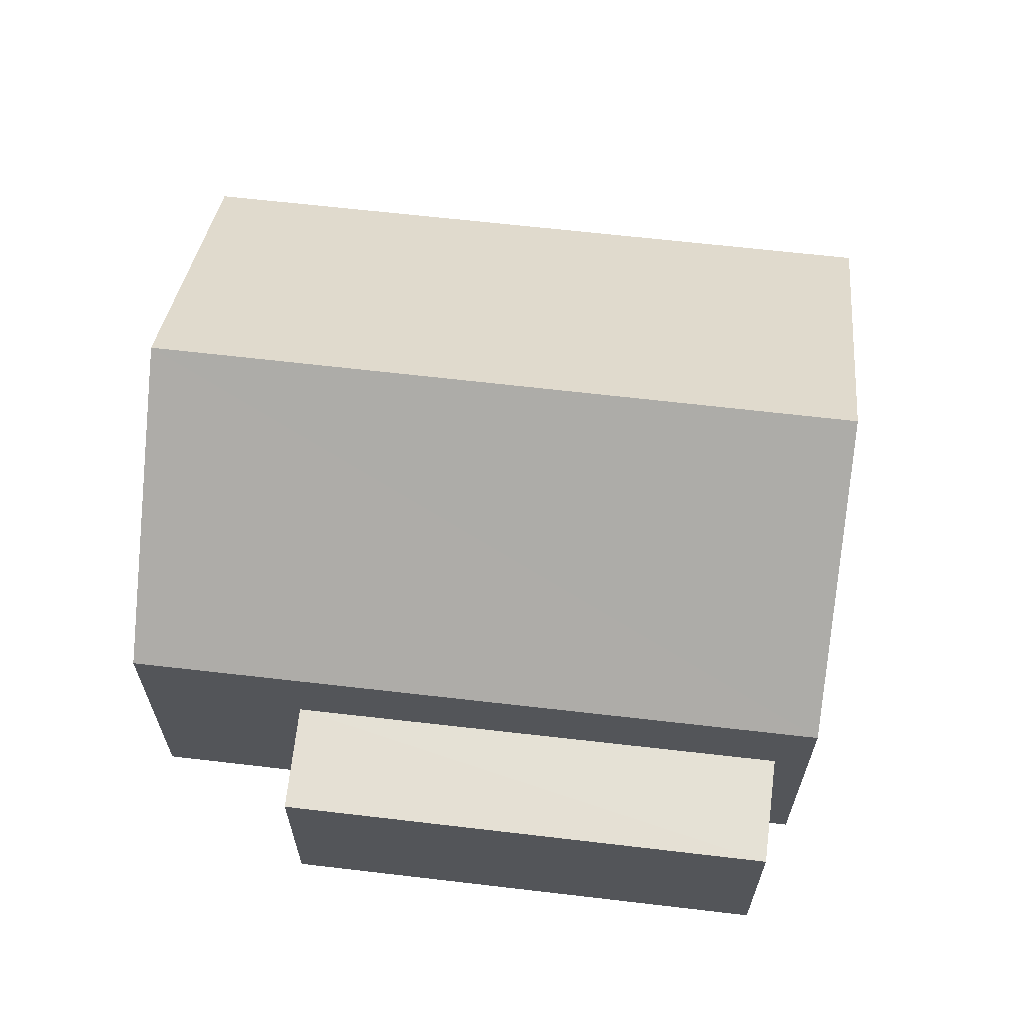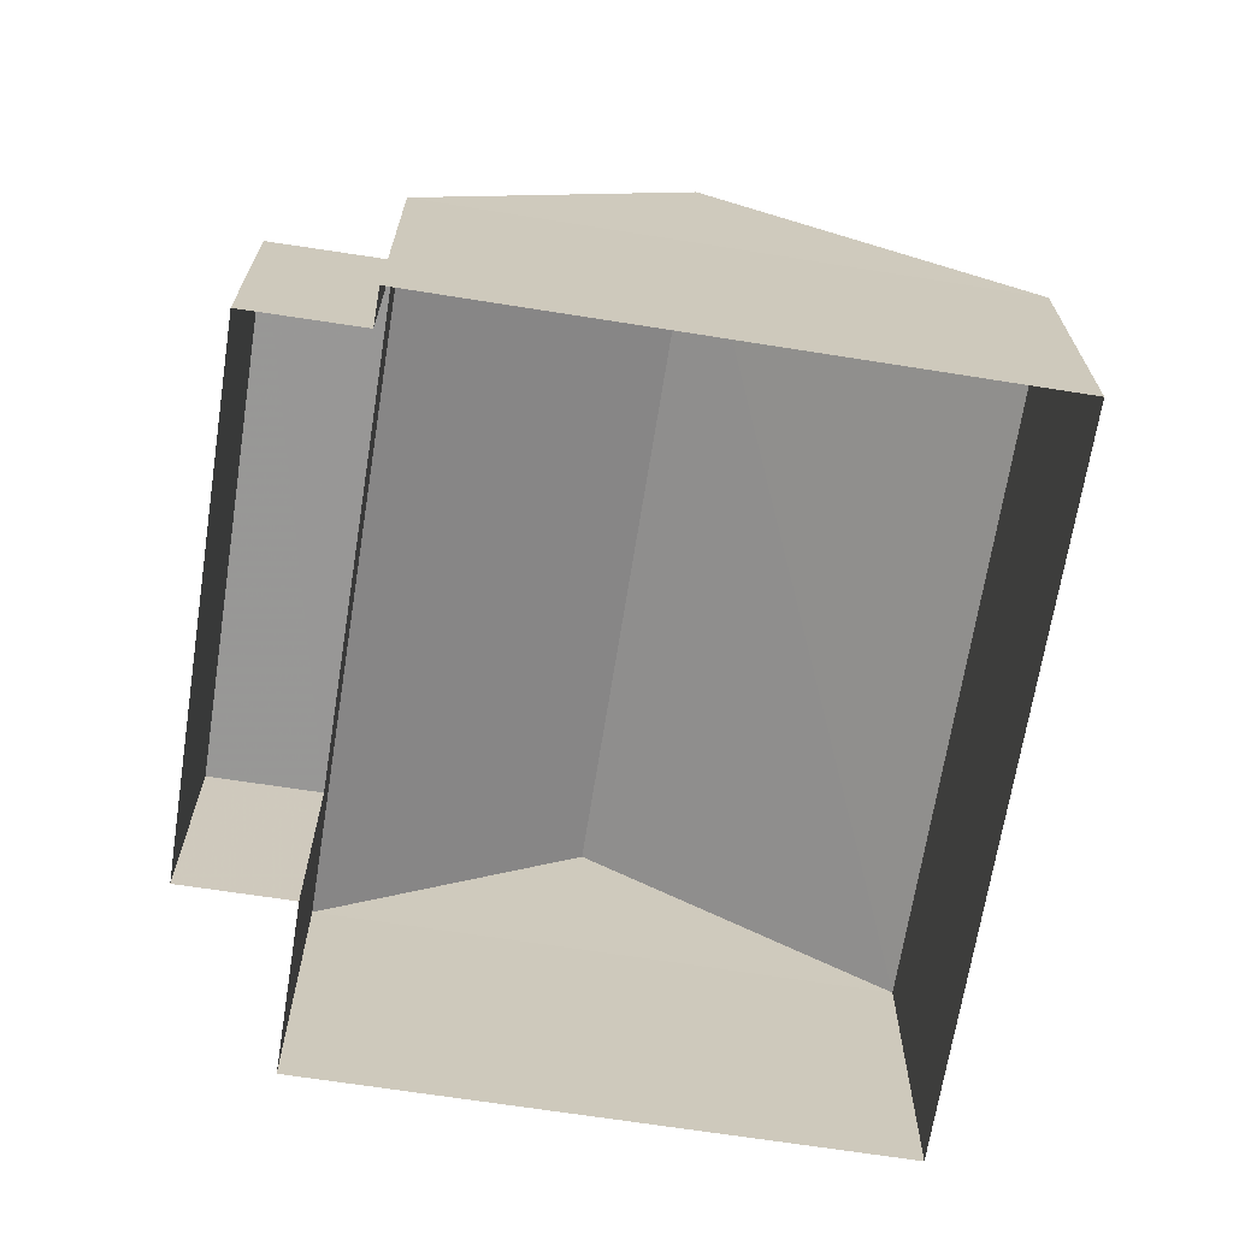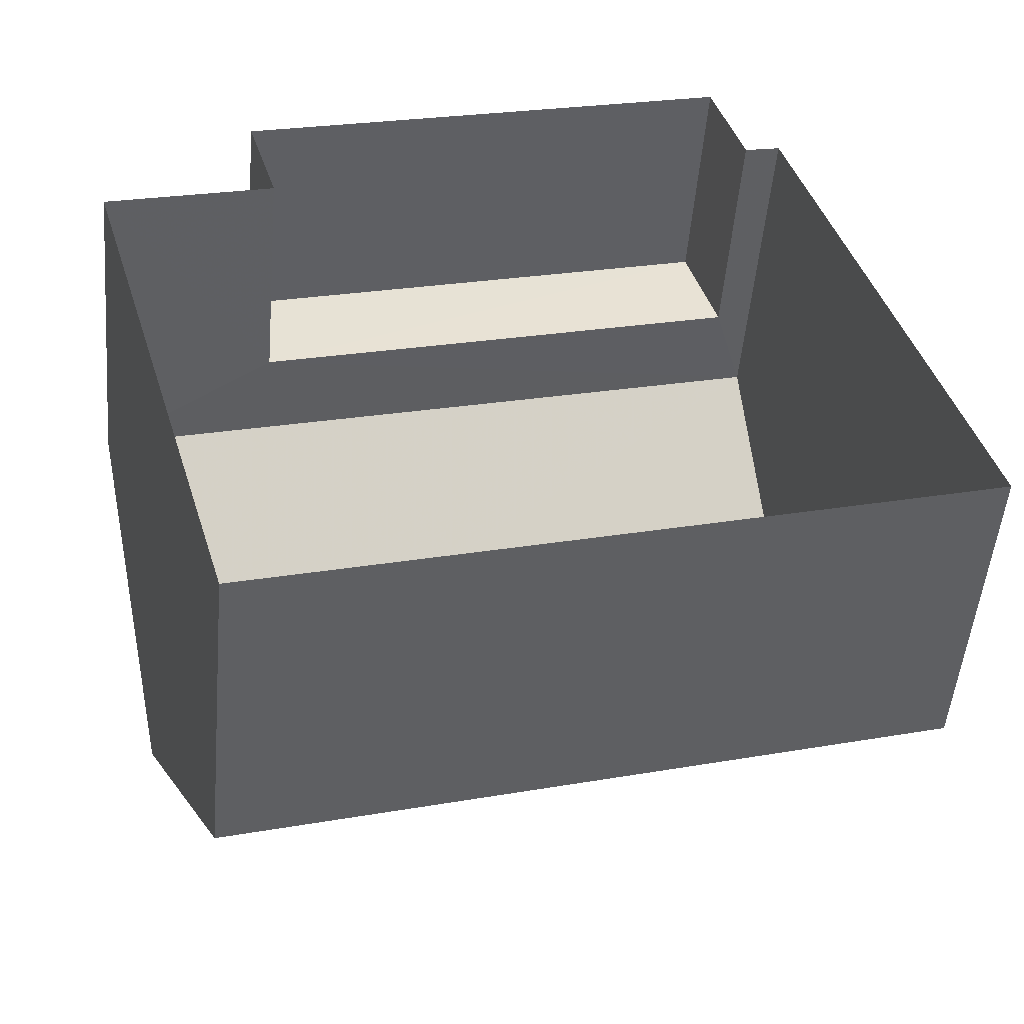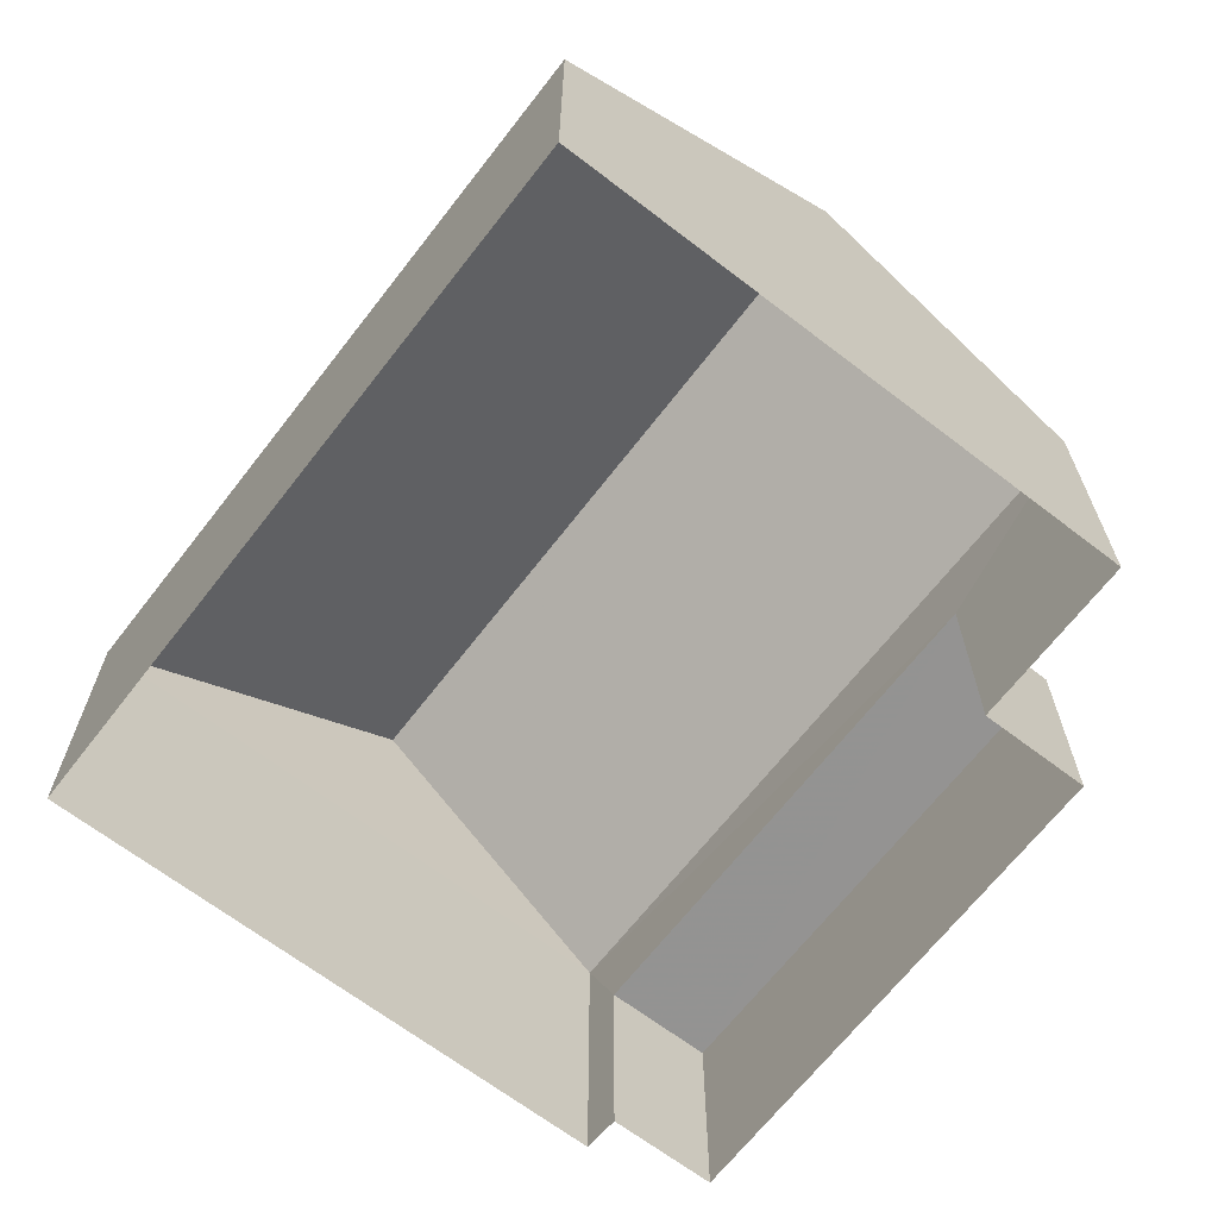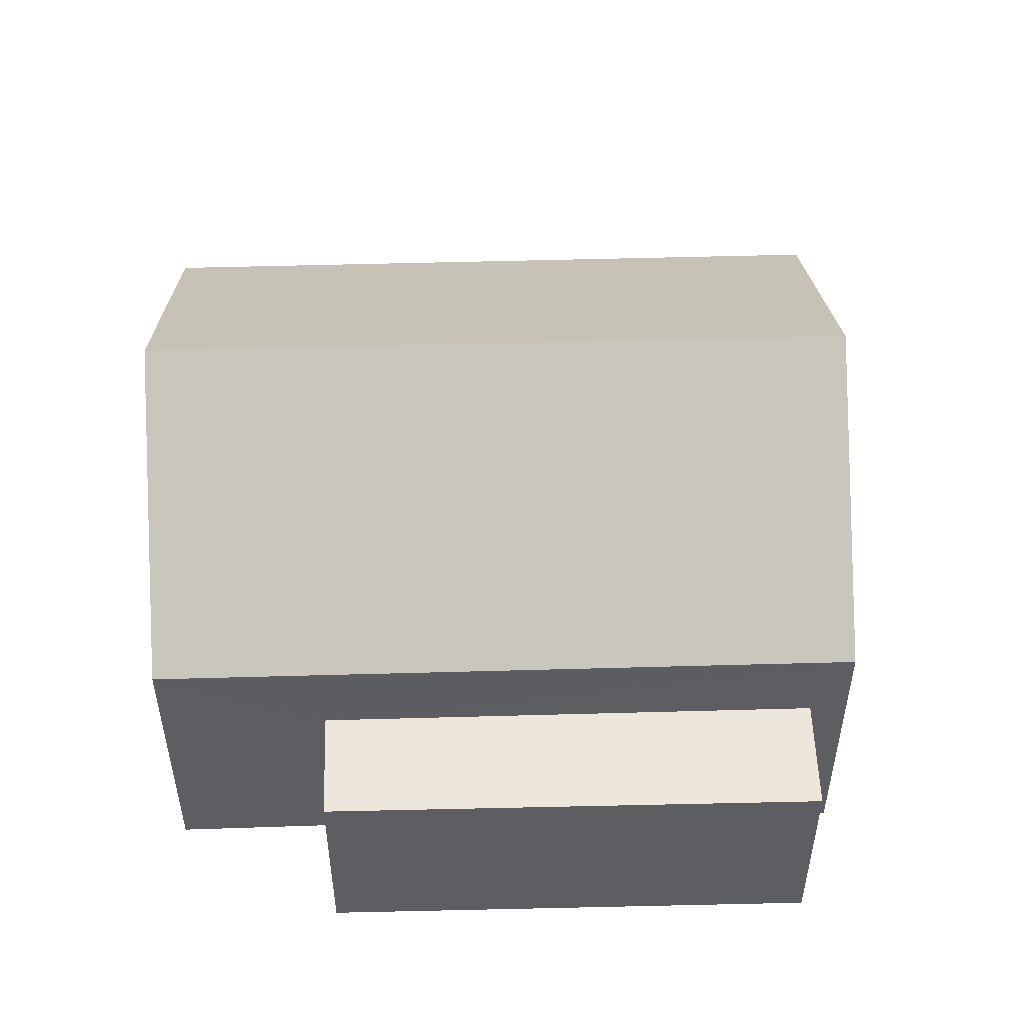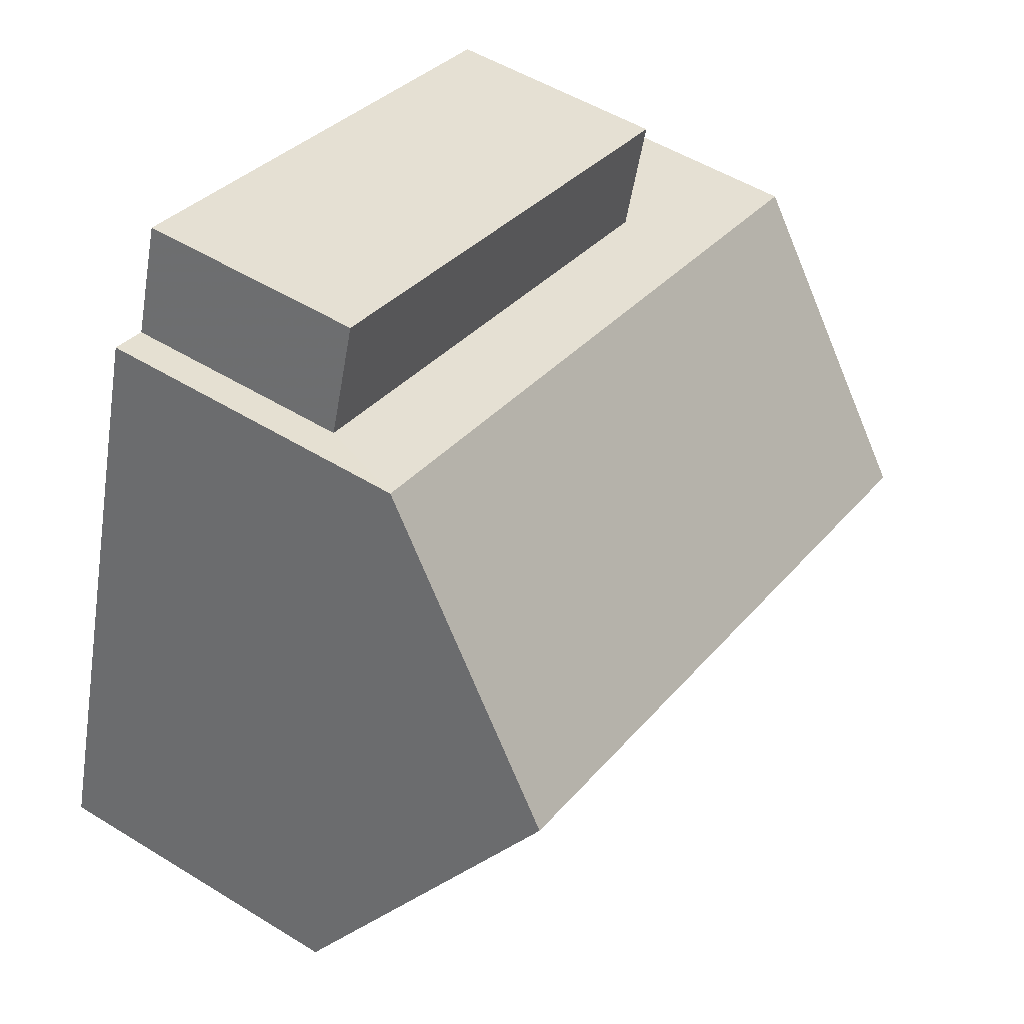
<metadata>
{"format":"obj","ext":"obj","renderer":"f3d","projection":"perspective","resolution":1024,"background":"white","views":[{"elev":65.2,"azim":170.2,"up":"+Z"},{"elev":-68.4,"azim":-115.5,"up":"+Z"},{"elev":-50.5,"azim":174.9,"up":"+Y"},{"elev":-66.7,"azim":35.9,"up":"+Z"},{"elev":52.1,"azim":161.9,"up":"+Z"},{"elev":51.4,"azim":-56.2,"up":"+Y"}]}
</metadata>
<code>
v -2.231e+05 -1.273e+05 17.94
v -2.231e+05 -1.273e+05 17.94
v -2.231e+05 -1.273e+05 17.94
v -2.231e+05 -1.273e+05 17.94
v -2.231e+05 -1.273e+05 17.94
v -2.231e+05 -1.273e+05 17.94
v -2.231e+05 -1.273e+05 17.94
v -2.231e+05 -1.273e+05 17.94
v -2.231e+05 -1.273e+05 23.79
v -2.231e+05 -1.273e+05 21.44
v -2.231e+05 -1.273e+05 23.79
v -2.231e+05 -1.273e+05 21.44
v -2.231e+05 -1.273e+05 20.44
v -2.231e+05 -1.273e+05 20.44
v -2.231e+05 -1.273e+05 20.44
v -2.231e+05 -1.273e+05 20.44
v -2.231e+05 -1.273e+05 21.44
v -2.231e+05 -1.273e+05 21.44
f 1 2 3
f 4 3 5
f 4 5 6
f 5 2 7
f 5 7 8
f 3 2 5
f 9 10 11
f 9 12 10
f 13 14 15
f 16 13 15
f 11 17 9
f 11 18 17
f 17 4 12
f 17 12 9
f 4 6 12
f 15 8 7
f 15 14 8
f 10 1 18
f 10 18 11
f 1 3 18
f 2 1 16
f 1 10 16
f 5 13 6
f 13 10 12
f 16 10 13
f 6 13 12
f 18 3 4
f 17 18 4
f 2 15 7
f 2 16 15
f 13 8 14
f 13 5 8

</code>
